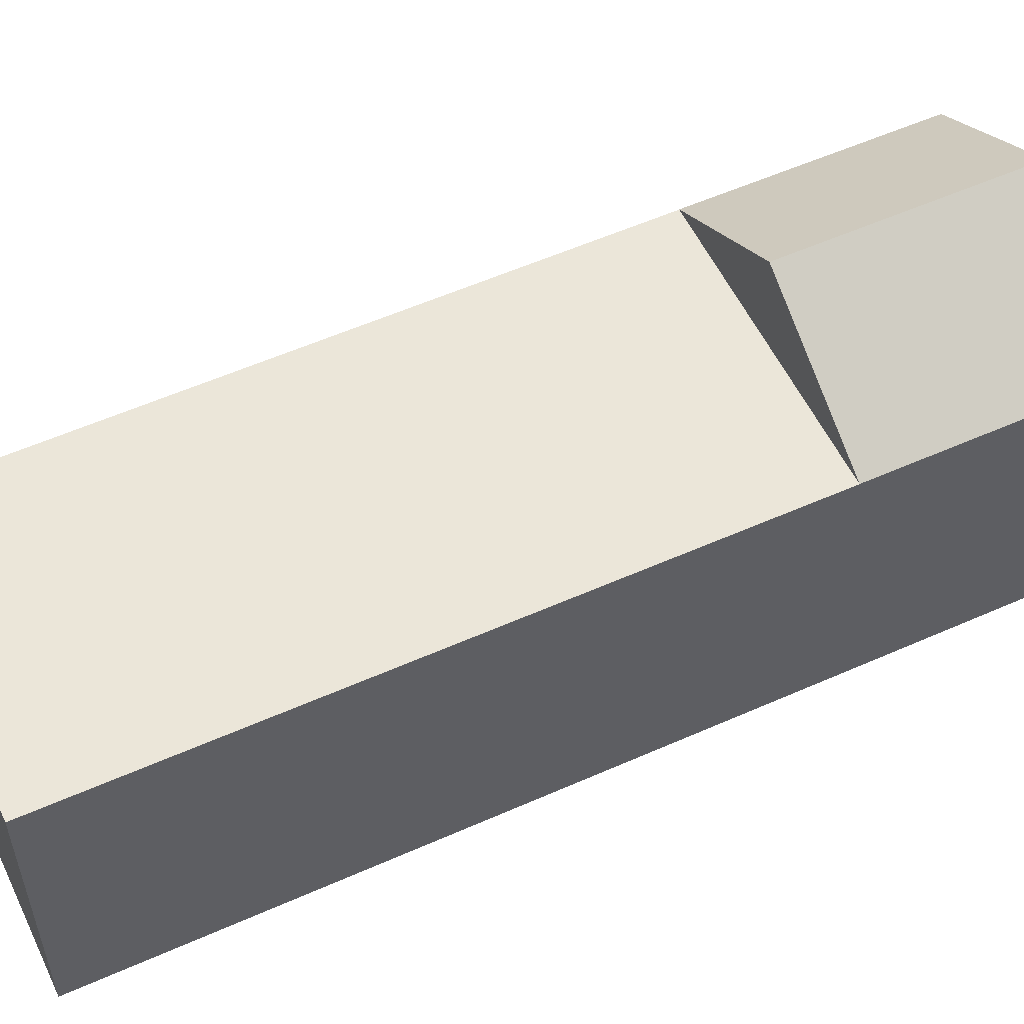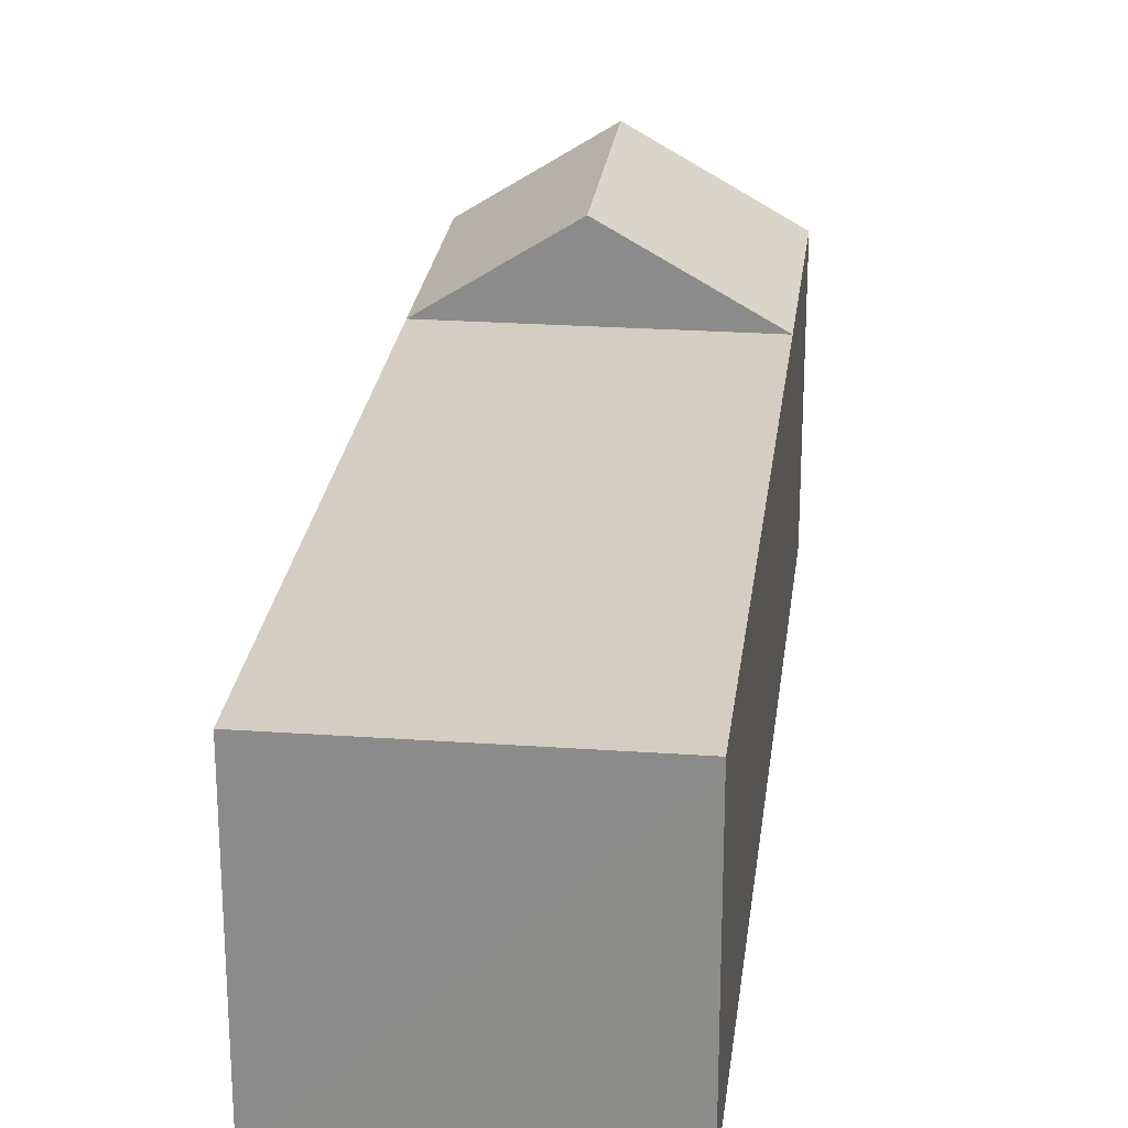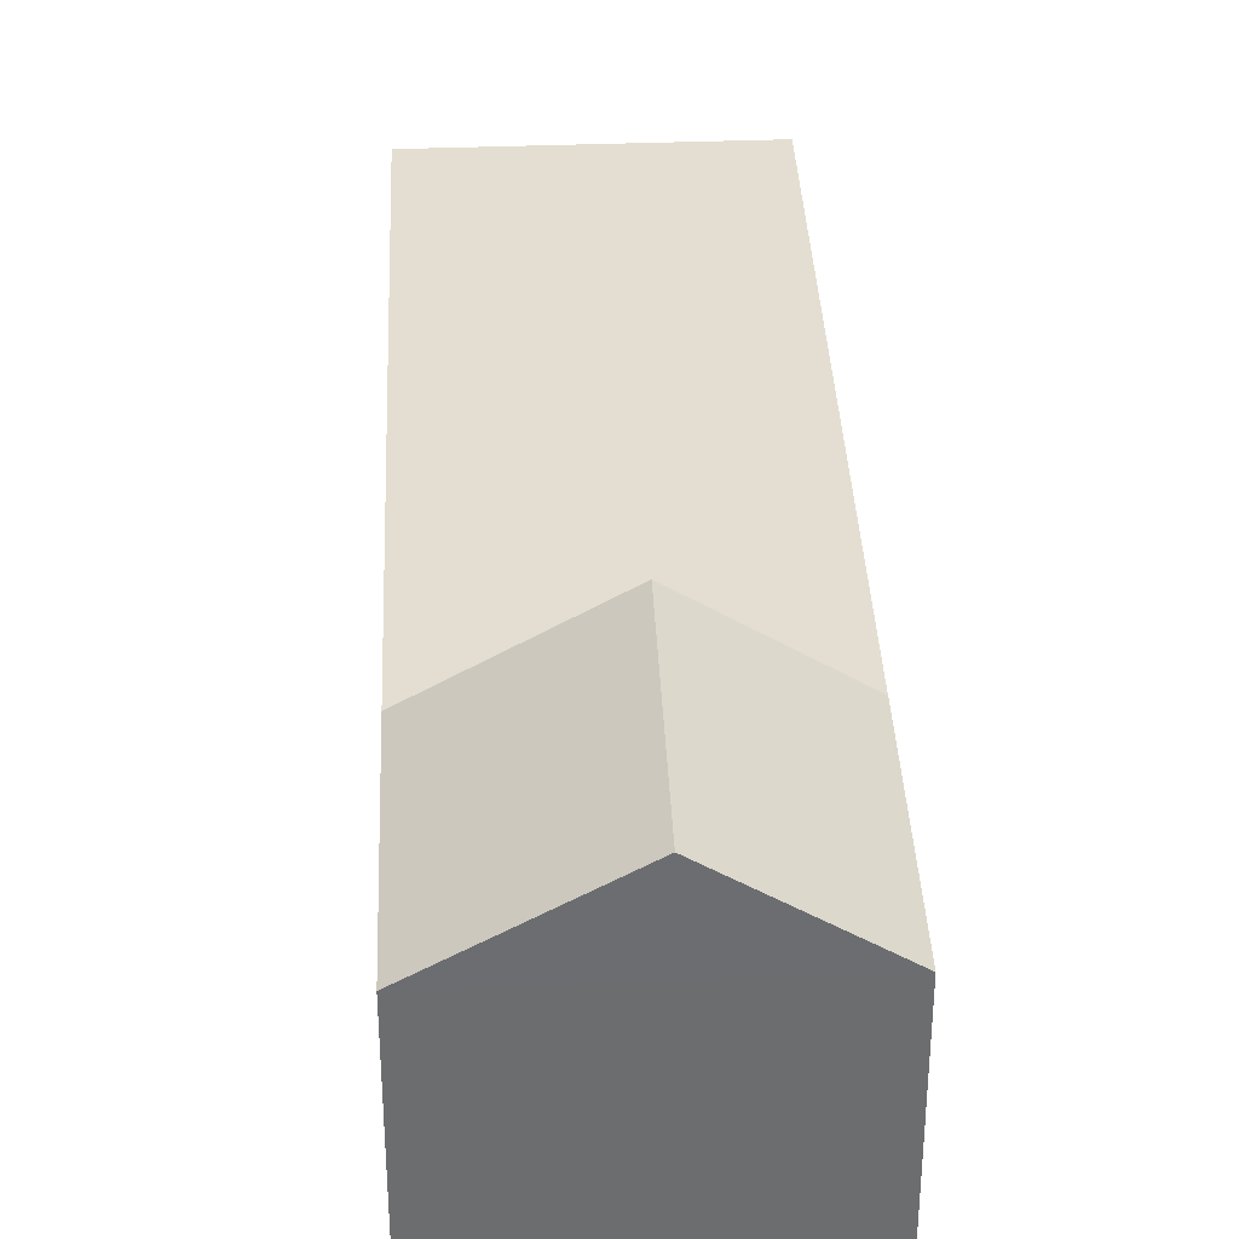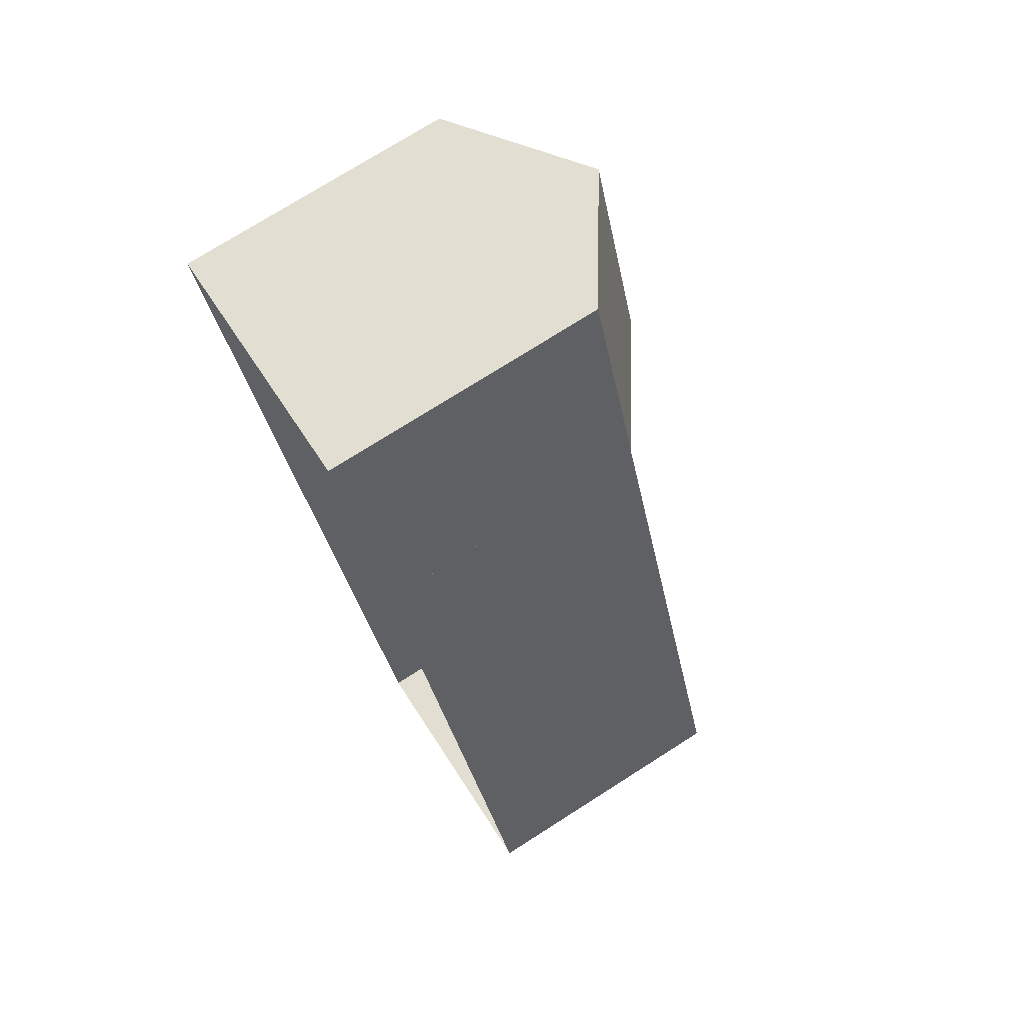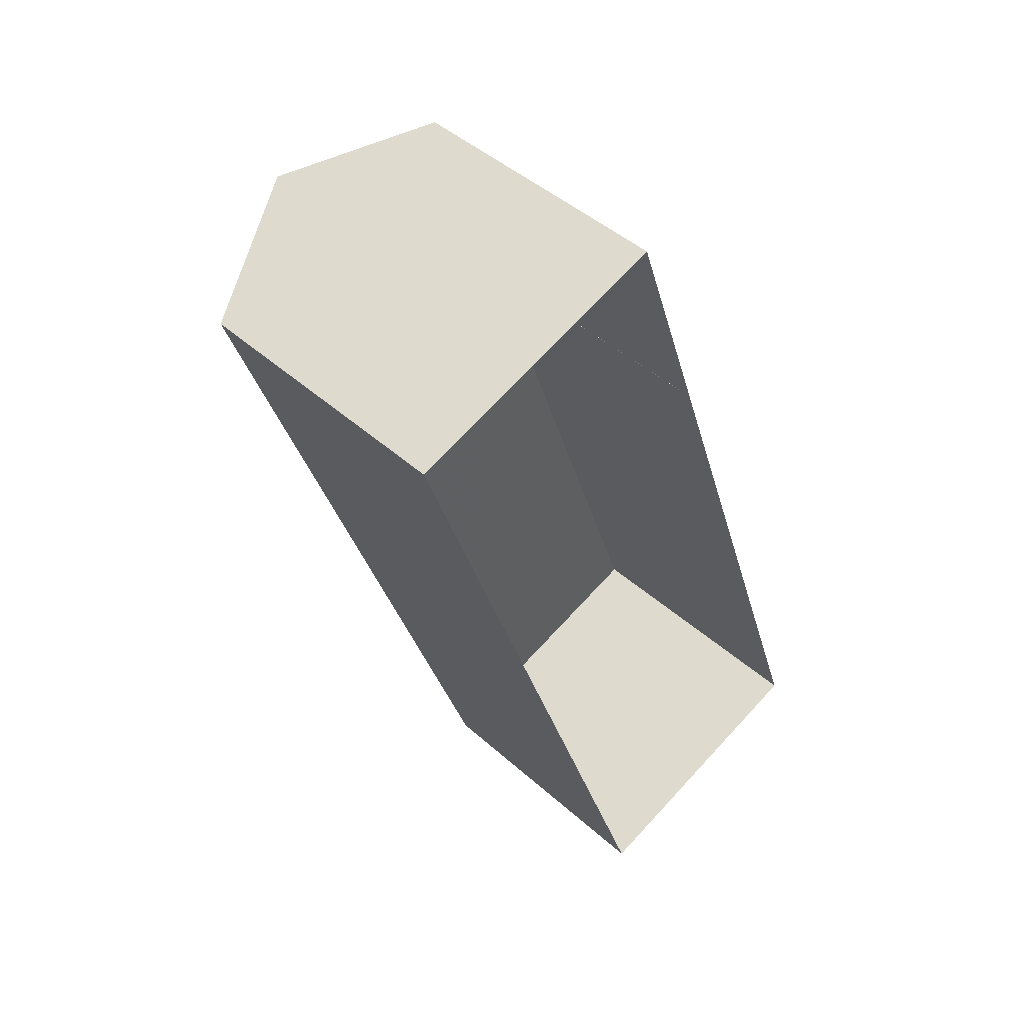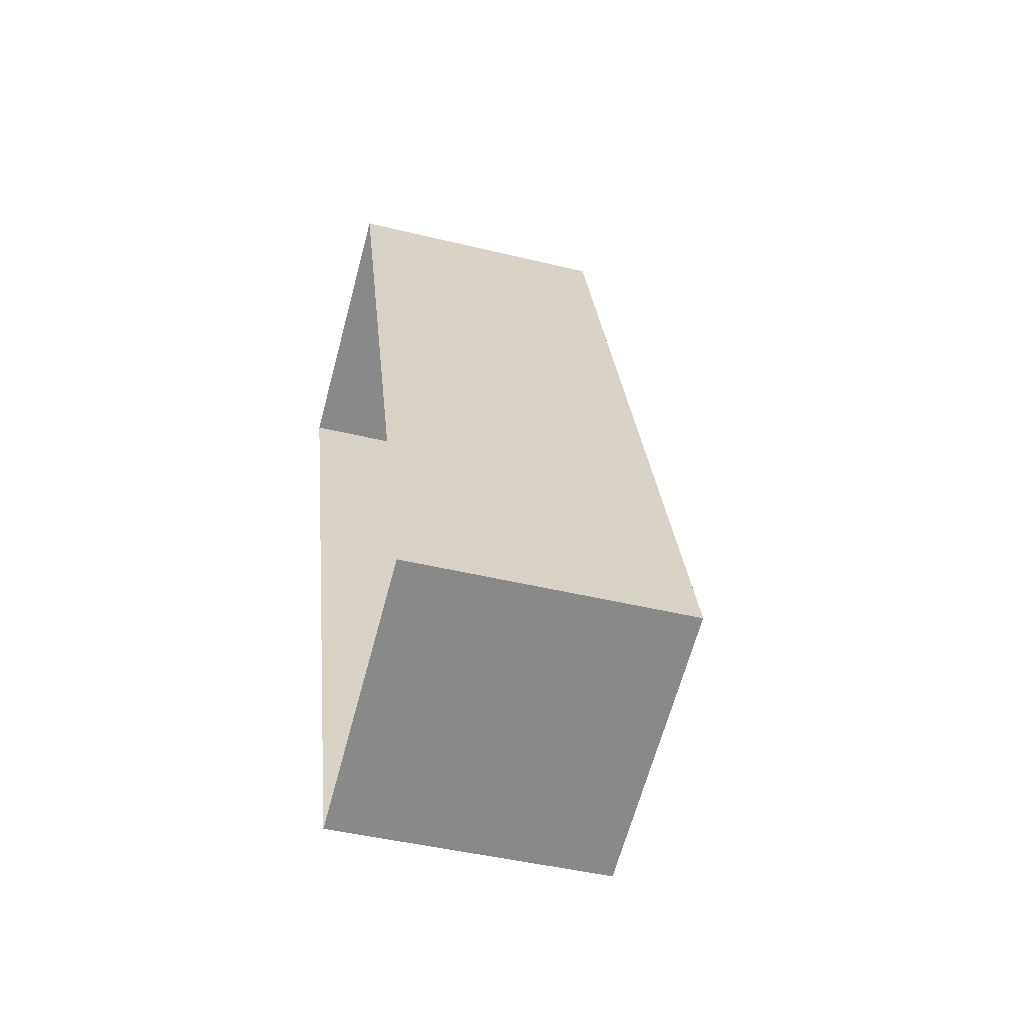
<metadata>
{"format":"obj","ext":"obj","renderer":"f3d","projection":"perspective","resolution":1024,"background":"white","views":[{"elev":55.9,"azim":45.9,"up":"+Z"},{"elev":24.9,"azim":-12.2,"up":"+Z"},{"elev":36.3,"azim":158.4,"up":"+Z"},{"elev":74.9,"azim":-122.4,"up":"+Y"},{"elev":45.2,"azim":135.9,"up":"+Y"},{"elev":-44.7,"azim":-105.8,"up":"+Y"}]}
</metadata>
<code>
v -5312 -3.648e+04 1.736
v -5318 -3.648e+04 1.737
v -5313 -3.647e+04 1.741
v -5305 -3.646e+04 1.741
v -5307 -3.647e+04 1.74
v -5311 -3.646e+04 1.742
v -5313 -3.647e+04 1.741
v -5312 -3.648e+04 8.001
v -5307 -3.647e+04 8.005
v -5313 -3.647e+04 8.006
v -5318 -3.648e+04 8.002
v -5307 -3.647e+04 8.01
v -5305 -3.646e+04 8.011
v -5310 -3.647e+04 9.951
v -5308 -3.646e+04 9.952
v -5313 -3.647e+04 8.011
v -5311 -3.646e+04 8.013
f 1 2 3
f 4 5 6
f 1 3 5
f 3 7 6
f 5 3 6
f 8 9 10
f 11 8 10
f 12 13 14
f 13 15 14
f 16 14 15
f 17 16 15
f 3 2 11
f 10 3 11
f 5 8 1
f 5 9 8
f 8 2 1
f 8 11 2
f 5 4 9
f 4 13 9
f 13 12 9
f 15 13 17
f 12 14 16
f 16 17 6
f 7 16 6
f 13 4 6
f 17 13 6
f 9 12 10
f 3 10 7
f 7 10 16
f 10 12 16

</code>
